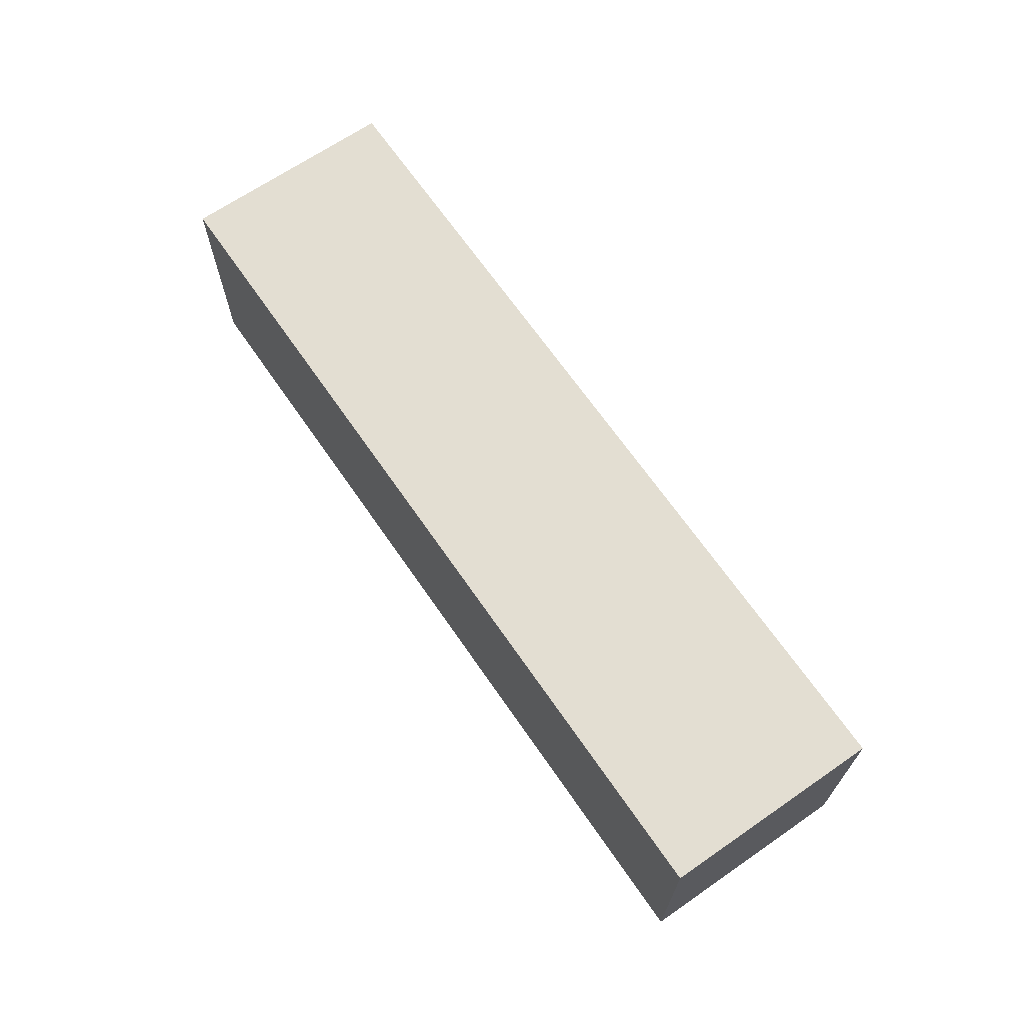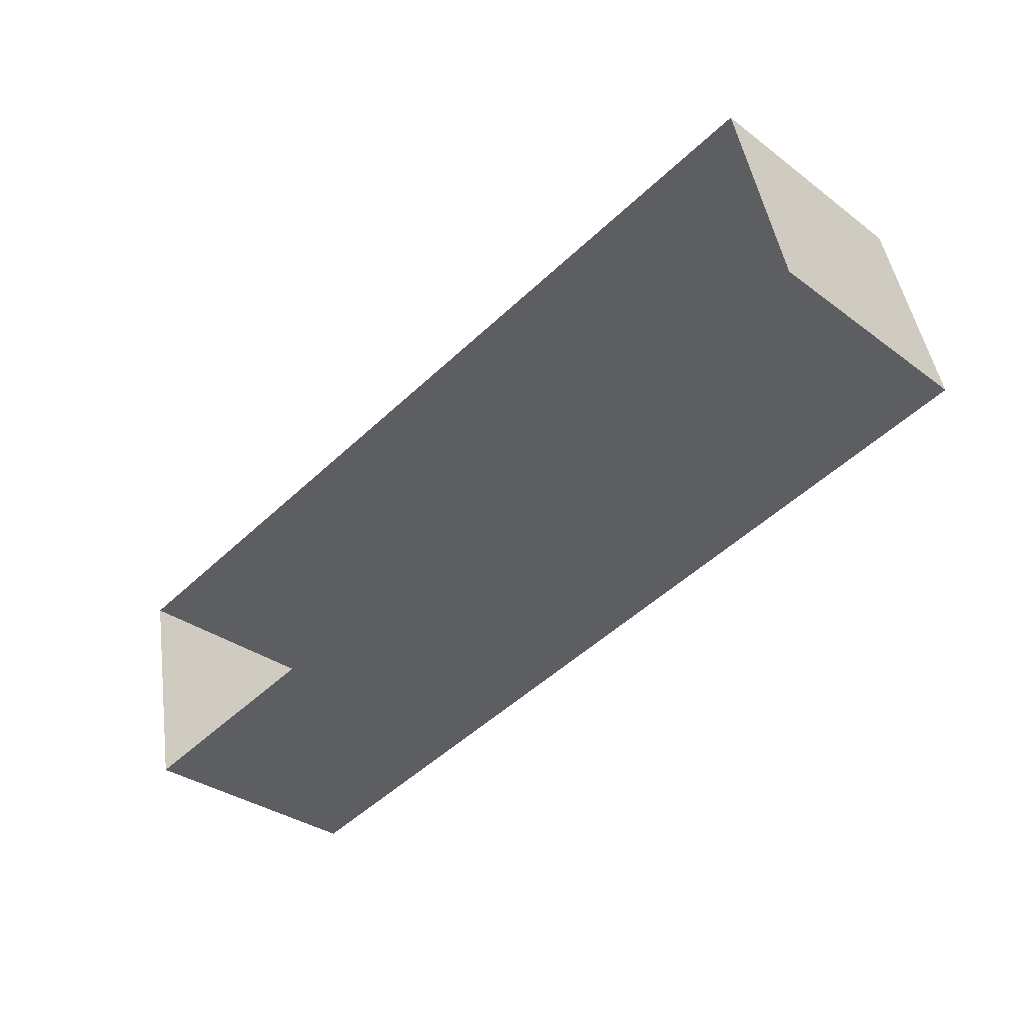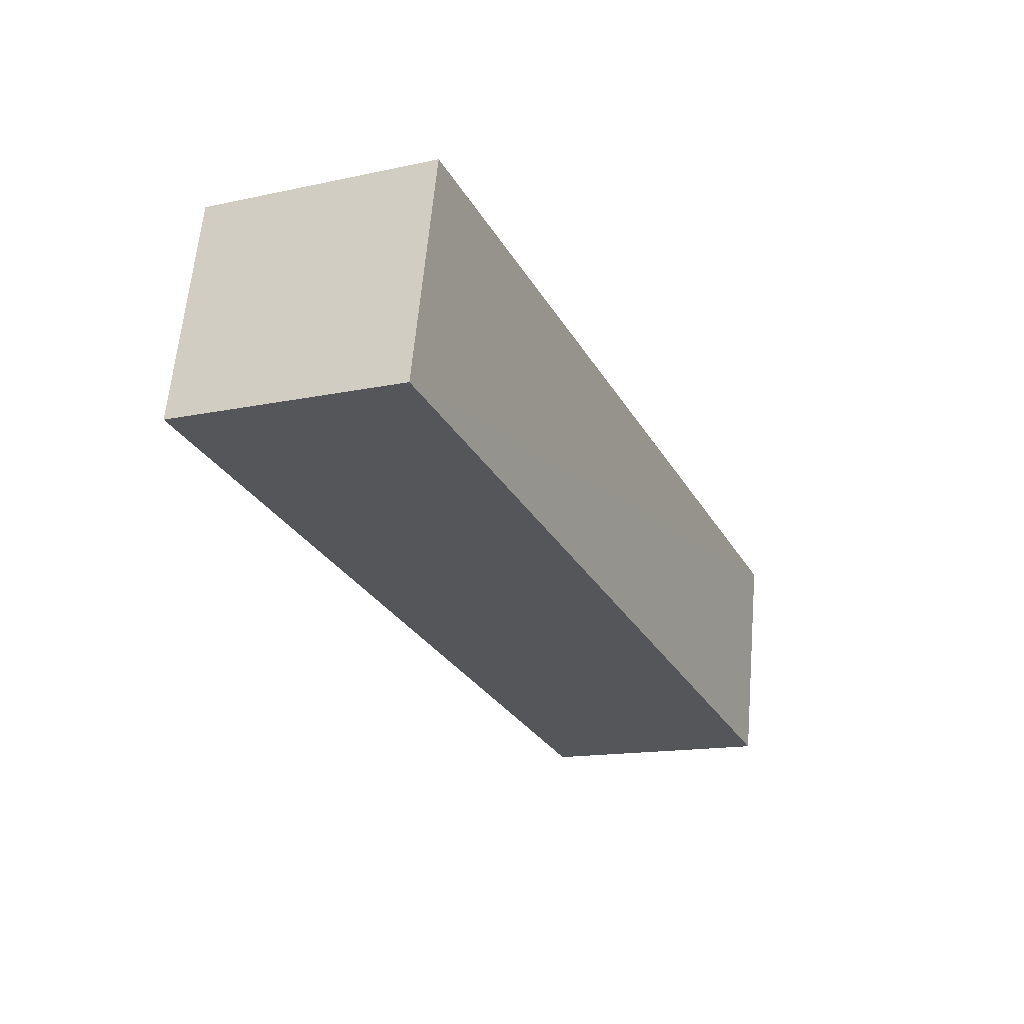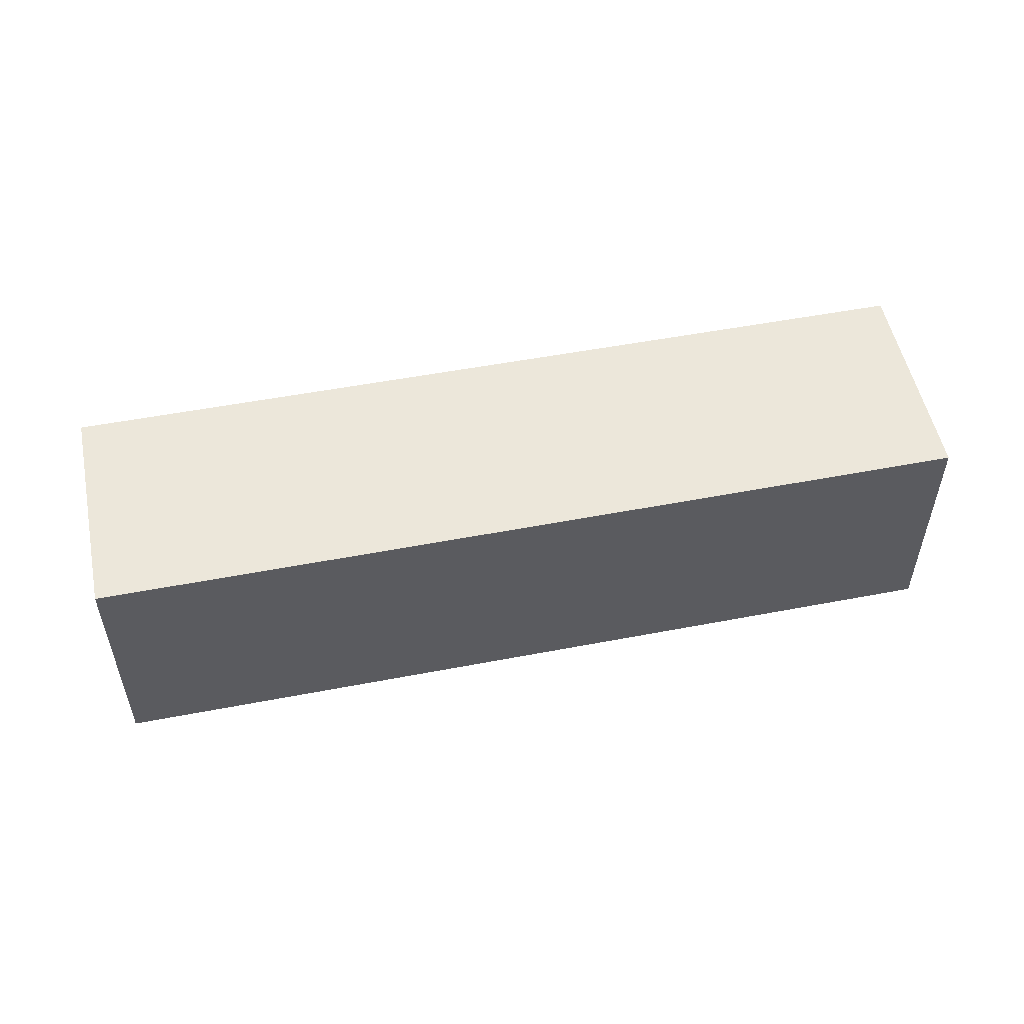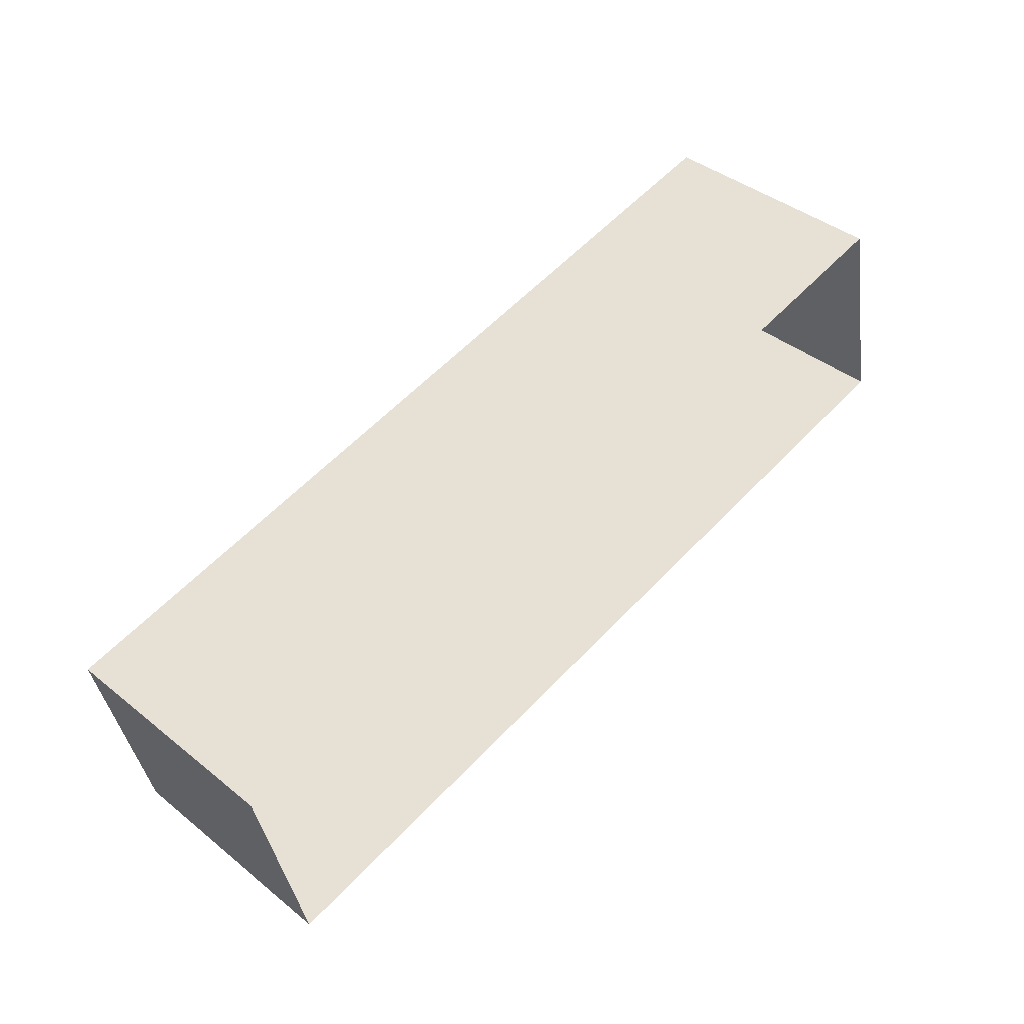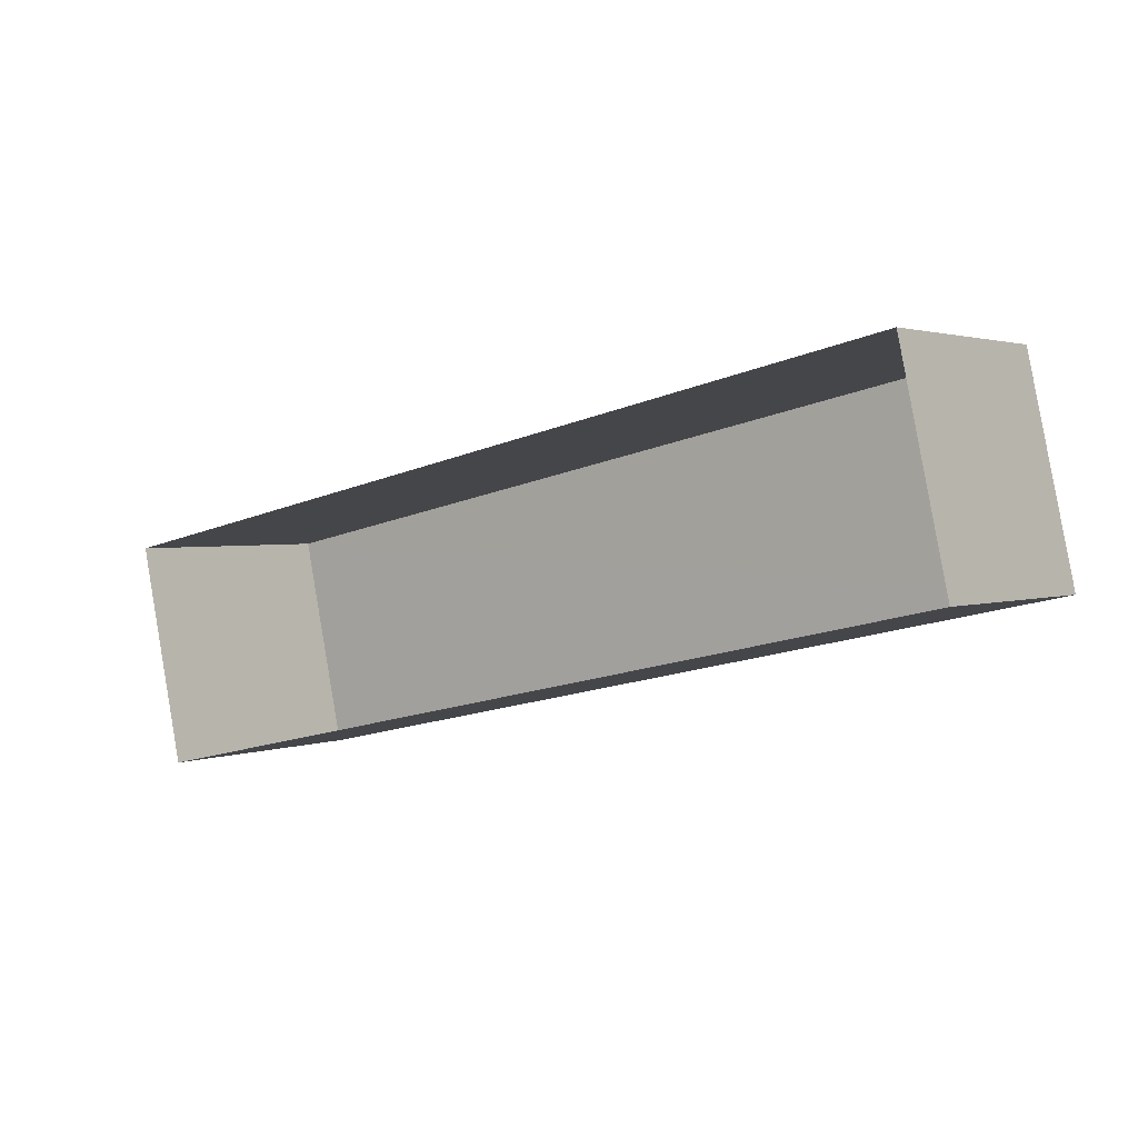
<metadata>
{"format":"obj","ext":"obj","renderer":"f3d","projection":"perspective","resolution":1024,"background":"white","views":[{"elev":67.5,"azim":43.2,"up":"+Z"},{"elev":-33.2,"azim":-135.5,"up":"+Y"},{"elev":-15.0,"azim":-65.1,"up":"+Y"},{"elev":52.8,"azim":156.2,"up":"+Z"},{"elev":41.4,"azim":134.0,"up":"+Y"},{"elev":2.1,"azim":-143.3,"up":"+Y"}]}
</metadata>
<code>
v -8.809e+04 -9.915e+04 9.105
v -8.809e+04 -9.915e+04 9.105
v -8.808e+04 -9.915e+04 9.106
v -8.808e+04 -9.915e+04 9.106
v -8.809e+04 -9.915e+04 11.41
v -8.808e+04 -9.915e+04 11.41
v -8.808e+04 -9.915e+04 11.41
v -8.809e+04 -9.915e+04 11.41
f 1 2 3
f 4 1 3
f 5 6 7
f 8 5 7
f 7 4 3
f 7 6 4
f 5 1 4
f 6 5 4
f 5 2 1
f 5 8 2
f 8 3 2
f 8 7 3

</code>
